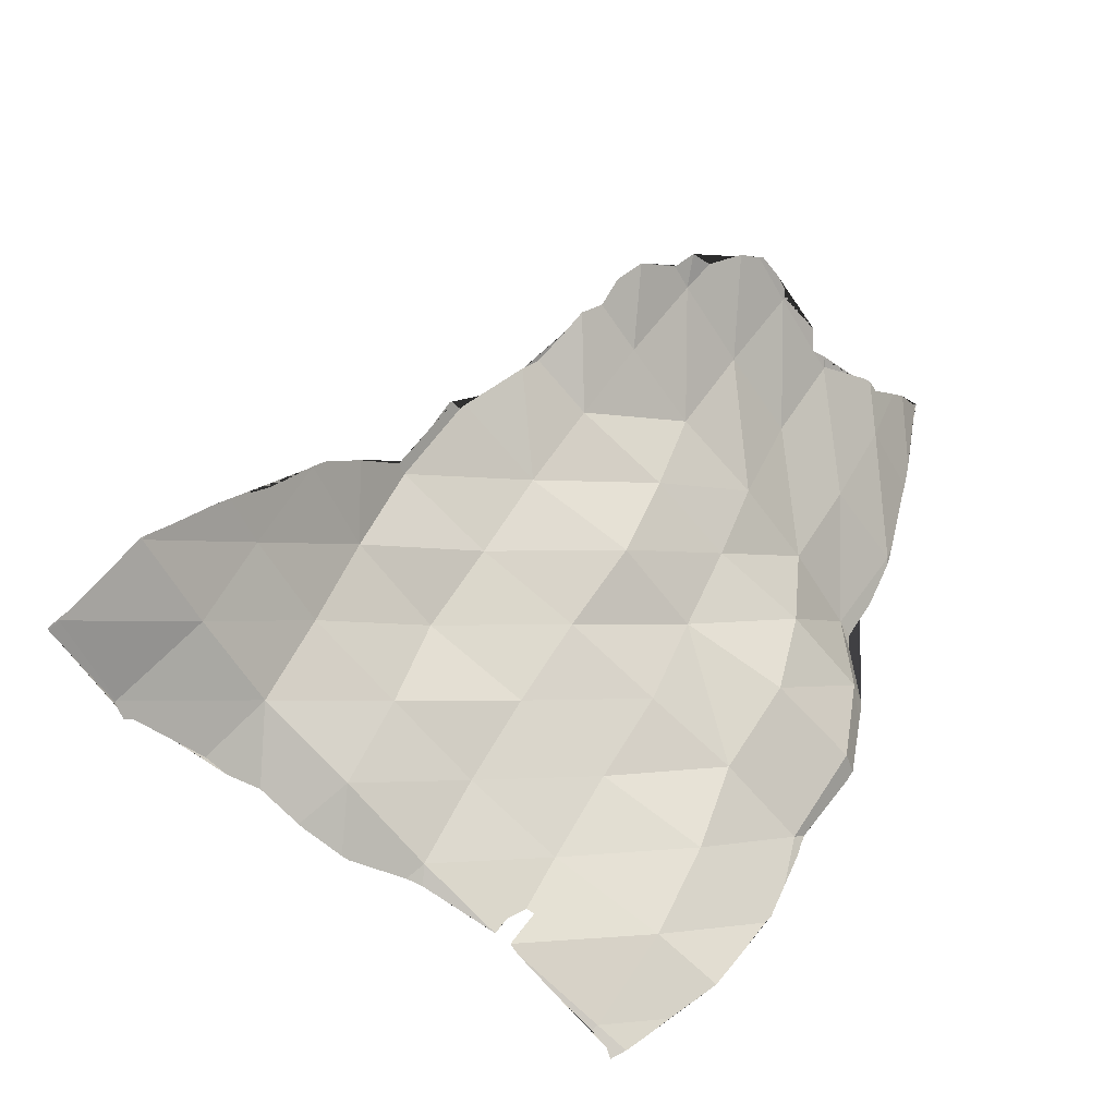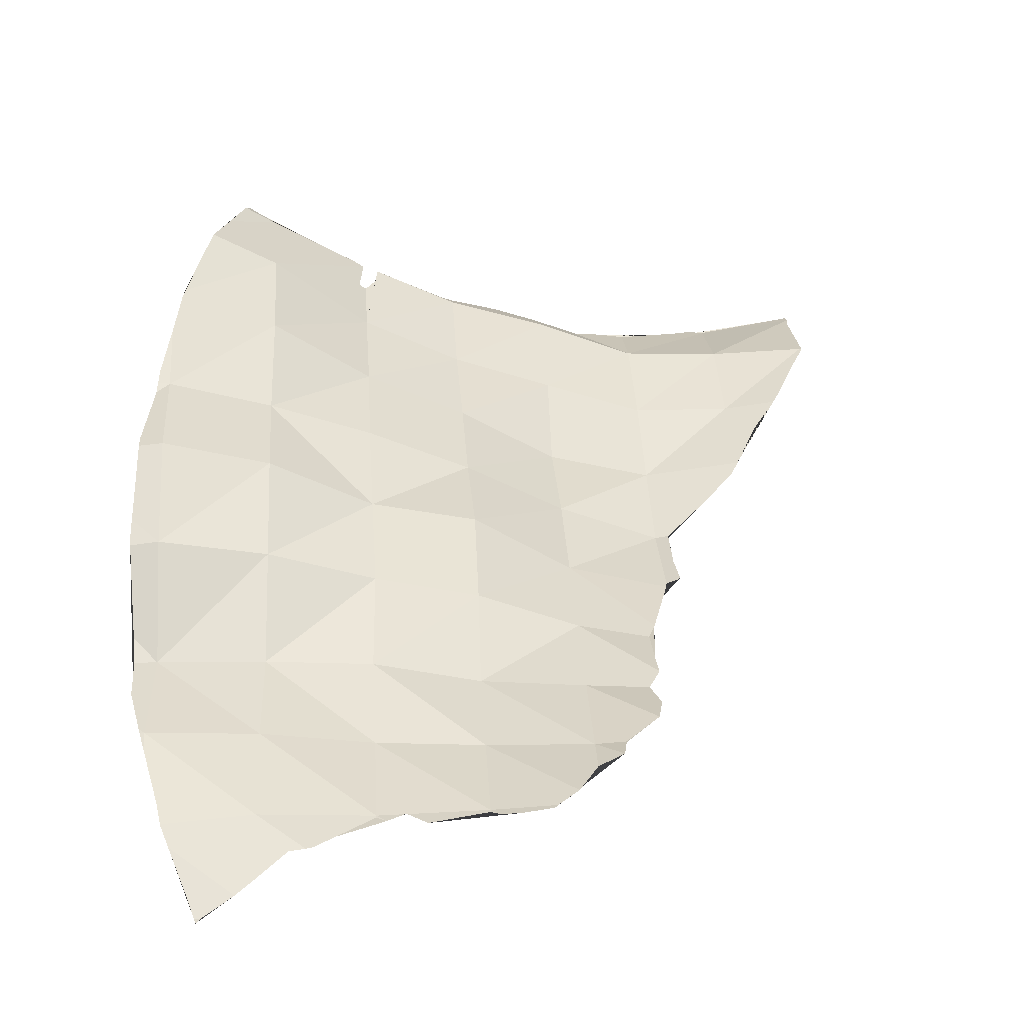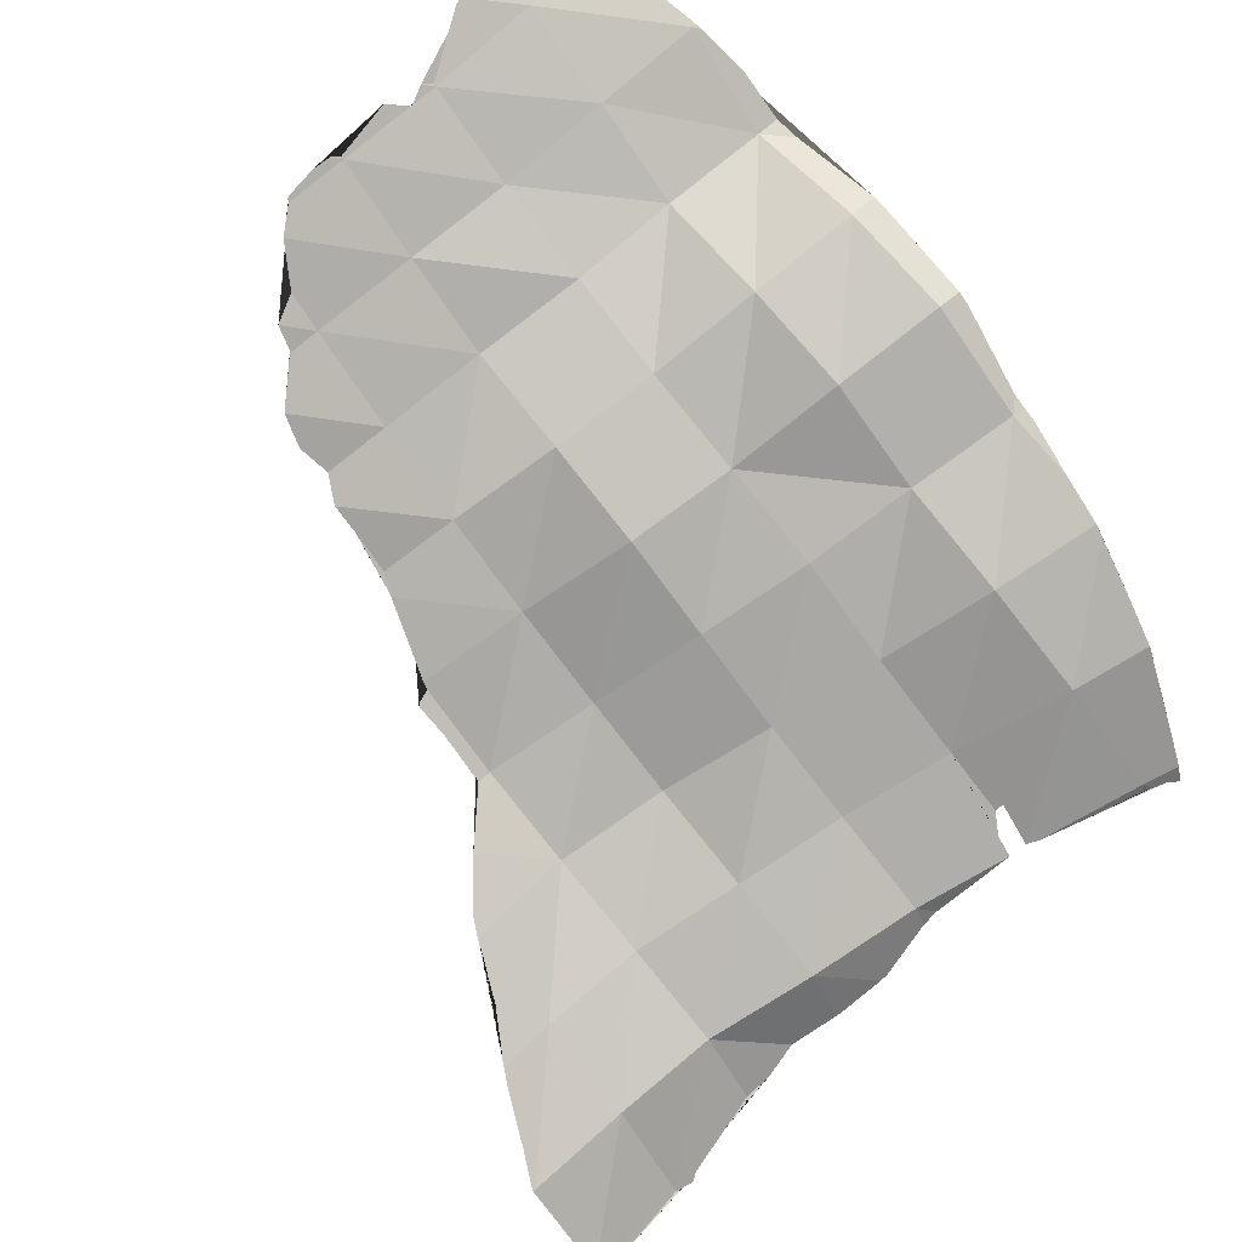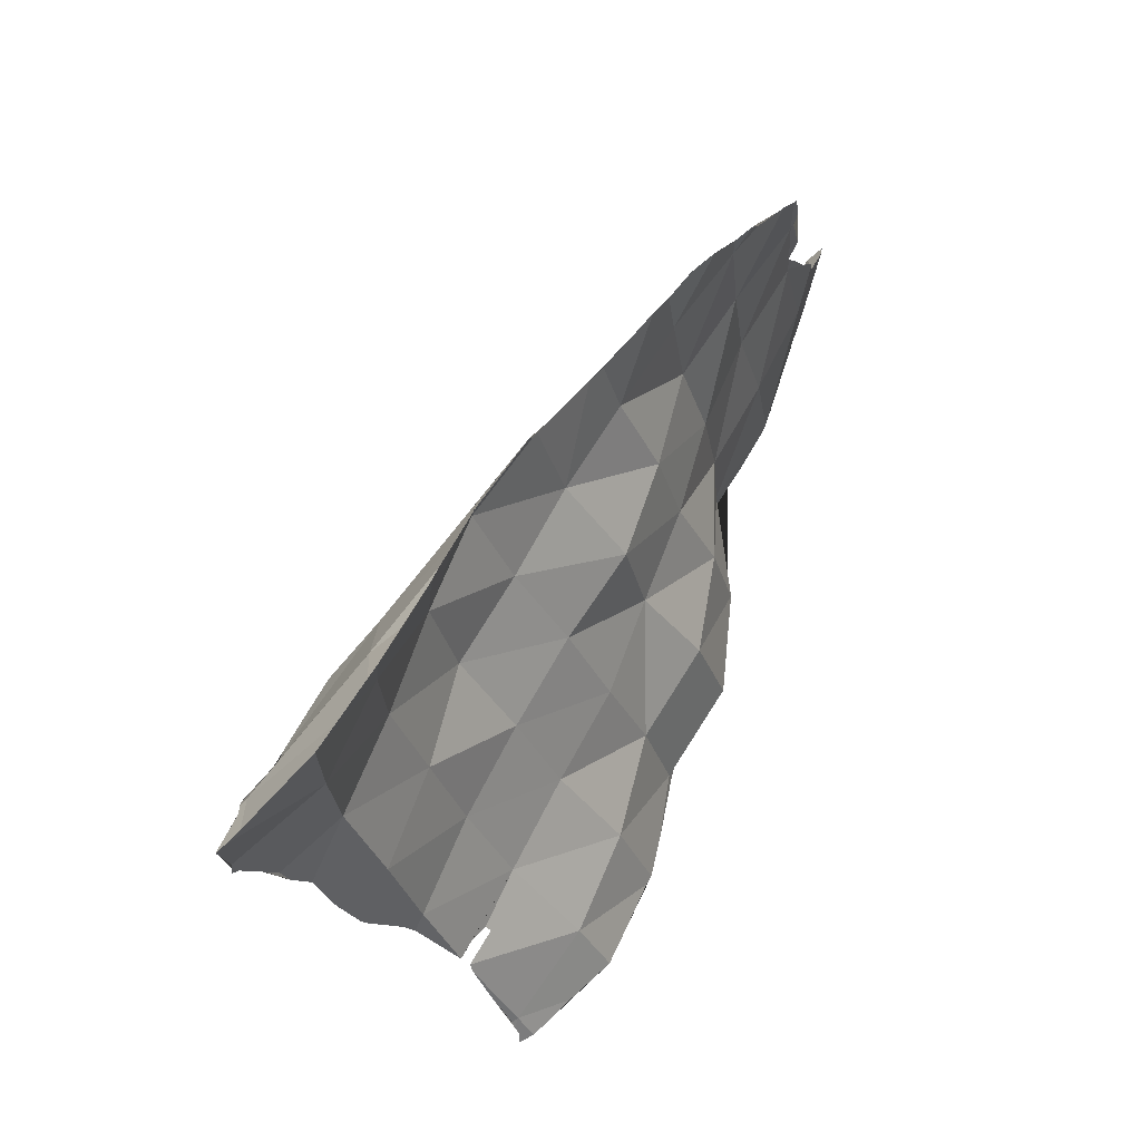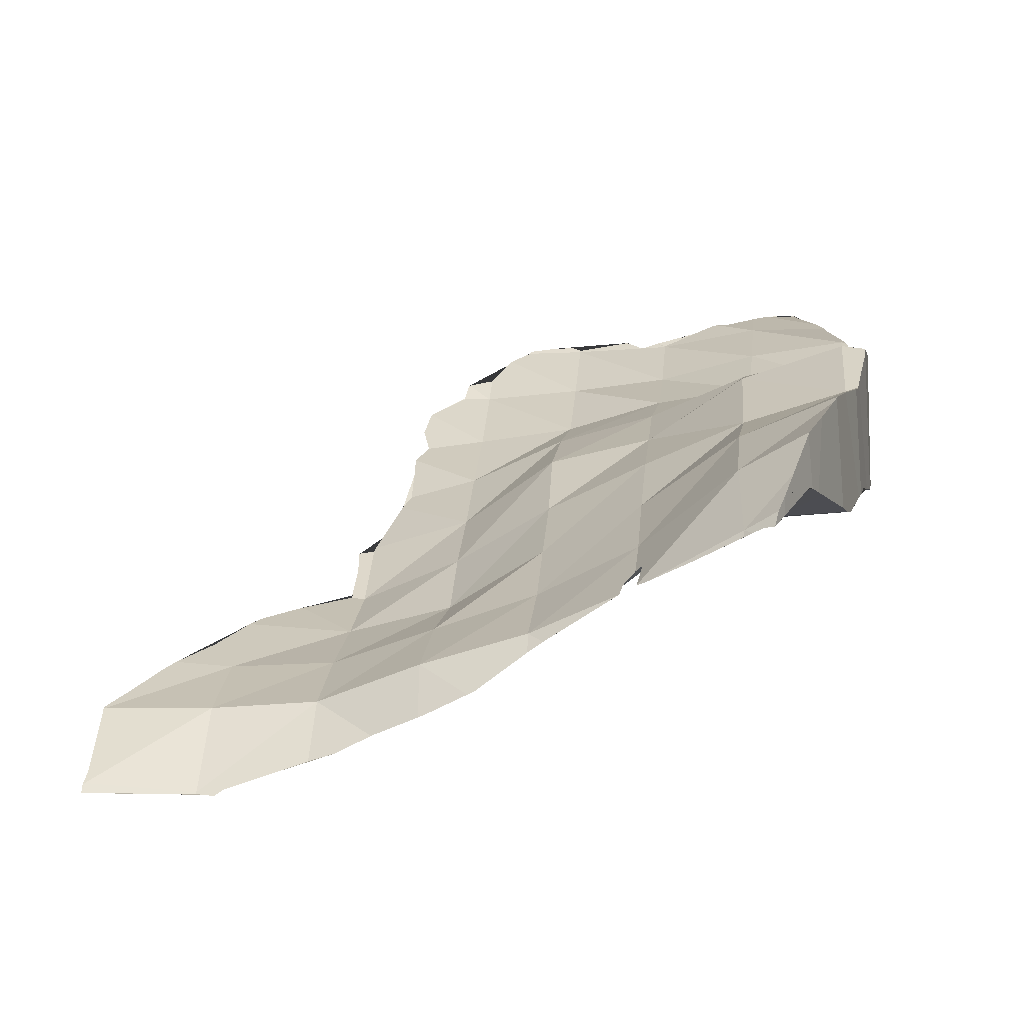
<metadata>
{"format":"obj","ext":"obj","renderer":"f3d","projection":"perspective","resolution":1024,"background":"white","views":[{"elev":-45.0,"azim":117.1,"up":"+Z"},{"elev":65.9,"azim":-11.3,"up":"+Y"},{"elev":65.9,"azim":130.0,"up":"+Y"},{"elev":-11.3,"azim":90.3,"up":"+Z"},{"elev":-5.2,"azim":178.0,"up":"+Y"}]}
</metadata>
<code>
o bottle_0380_shard.008
v -0.06815 0.3981 -0.04485
v -0.06365 0.4008 -0.04008
v -0.06316 0.396 -0.04452
v -0.06538 0.3967 -0.04491
v -0.07185 0.3995 -0.04629
v -0.07199 0.4038 -0.04352
v -0.05436 0.3936 -0.04455
v -0.05641 0.3938 -0.04494
v -0.05646 0.3938 -0.04492
v -0.07575 0.4013 -0.0474
v -0.07242 0.3997 -0.04647
v -0.07316 0.407 -0.03508
v -0.055 0.4003 -0.03855
v -0.05434 0.3935 -0.04466
v -0.05485 0.3934 -0.04486
v -0.05582 0.3933 -0.04519
v -0.08047 0.4046 -0.04761
v -0.08057 0.4061 -0.04655
v -0.07636 0.4016 -0.04752
v -0.08166 0.4097 -0.03826
v -0.06466 0.4043 -0.03192
v -0.04548 0.3943 -0.04391
v -0.05416 0.3935 -0.04466
v -0.0817 0.4054 -0.04784
v -0.08252 0.4138 -0.03036
v -0.0746 0.4093 -0.02626
v -0.05599 0.404 -0.03054
v -0.04626 0.4004 -0.03739
v -0.04559 0.3952 -0.04296
v -0.04559 0.3952 -0.04297
v -0.04559 0.3952 -0.04297
v -0.04539 0.3936 -0.04464
v -0.08755 0.409 -0.04988
v -0.08387 0.4068 -0.04857
v -0.08646 0.4084 -0.0495
v -0.0868 0.4087 -0.04956
v -0.08976 0.4134 -0.04203
v -0.09073 0.4176 -0.03402
v -0.06579 0.4072 -0.02346
v -0.04604 0.4002 -0.03751
v -0.04533 0.3943 -0.0439
v -0.04532 0.3942 -0.044
v -0.04528 0.3936 -0.04462
v -0.04533 0.3936 -0.04463
v -0.08727 0.4091 -0.04919
v -0.08908 0.411 -0.04706
v -0.09181 0.422 -0.02603
v -0.08343 0.4183 -0.02257
v -0.07533 0.4138 -0.01875
v -0.05694 0.4079 -0.02274
v -0.05119 0.4044 -0.03016
v -0.05024 0.4037 -0.03138
v -0.04782 0.4018 -0.0349
v -0.04631 0.4006 -0.03696
v -0.04606 0.4004 -0.03736
v -0.09737 0.4192 -0.04689
v -0.08966 0.4115 -0.04732
v -0.08887 0.4097 -0.05031
v -0.09854 0.4229 -0.03819
v -0.1002 0.4253 -0.02882
v -0.06687 0.4106 -0.01544
v -0.06133 0.4096 -0.01855
v -0.06074 0.4094 -0.01904
v -0.05789 0.4085 -0.02144
v -0.05694 0.408 -0.02267
v -0.05684 0.4079 -0.02281
v -0.05416 0.406 -0.02682
v -0.08962 0.41 -0.05091
v -0.09678 0.4137 -0.05465
v -0.09289 0.4251 -0.01752
v -0.08414 0.4233 -0.01507
v -0.07626 0.4181 -0.01096
v -0.06567 0.4107 -0.01534
v -0.05691 0.408 -0.02271
v -0.05689 0.4079 -0.02274
v -0.09674 0.4132 -0.055
v -0.09315 0.4115 -0.05298
v -0.1027 0.4219 -0.0495
v -0.1009 0.4183 -0.05287
v -0.1026 0.4217 -0.0497
v -0.1063 0.4259 -0.04124
v -0.106 0.4254 -0.04206
v -0.1063 0.4258 -0.04146
v -0.1087 0.4277 -0.03151
v -0.1011 0.4304 -0.02072
v -0.06757 0.4154 -0.008801
v -0.06774 0.4158 -0.008316
v -0.0665 0.4153 -0.009007
v -0.06618 0.4152 -0.009216
v -0.06615 0.4117 -0.01396
v -0.09735 0.4134 -0.05547
v -0.1043 0.4236 -0.04607
v -0.09925 0.4151 -0.05604
v -0.1 0.4165 -0.05471
v -0.1077 0.4268 -0.03742
v -0.1077 0.4268 -0.03738
v -0.1026 0.4319 -0.01157
v -0.09395 0.4284 -0.009045
v -0.08541 0.4263 -0.006645
v -0.07019 0.4201 -0.003217
v -0.06623 0.4152 -0.009151
v -0.09815 0.4138 -0.05598
v -0.09888 0.4138 -0.05671
v -0.1097 0.4279 -0.03177
v -0.1094 0.4277 -0.03295
v -0.1098 0.433 -0.02315
v -0.1114 0.434 -0.01361
v -0.07713 0.4228 -0.003523
v -0.07106 0.4213 -0.001841
v -0.07026 0.4202 -0.003113
v -0.11 0.4282 -0.03066
v -0.1119 0.4328 -0.02343
v -0.1102 0.4287 -0.02993
v -0.1117 0.4321 -0.02445
v -0.1131 0.4327 -0.003373
v -0.1043 0.4322 -0.001903
v -0.09554 0.4309 -0.000417
v -0.08684 0.4285 0.001978
v -0.07144 0.4255 0.002974
v -0.07133 0.4238 0.001043
v -0.1134 0.4334 -0.01632
v -0.1119 0.4328 -0.02333
v -0.1147 0.4328 -0.005824
v -0.1138 0.4337 -0.01387
v -0.0781 0.4274 0.003706
v -0.07276 0.4268 0.004718
v -0.1138 0.4336 -0.01432
v -0.1138 0.4337 -0.01404
v -0.115 0.4329 -0.00367
v -0.1056 0.4366 0.005829
v -0.0966 0.4344 0.007638
v -0.08781 0.4334 0.009256
v -0.07899 0.4327 0.01069
v -0.07303 0.4308 0.008773
v -0.07228 0.4287 0.006839
v -0.115 0.4376 0.003882
v -0.1145 0.4378 0.004406
v -0.1152 0.434 -0.001868
v -0.1153 0.4348 -0.000662
v -0.1154 0.4352 -0.000128
v -0.07641 0.4327 0.01098
v -0.1149 0.4378 0.004381
v -0.1068 0.4406 0.01371
v -0.09762 0.439 0.01512
v -0.08874 0.4385 0.01629
v -0.07934 0.4349 0.01332
v -0.08145 0.4374 0.01571
v -0.07694 0.4344 0.01248
v -0.07644 0.4328 0.01108
v -0.1148 0.4384 0.005952
v -0.1142 0.44 0.01106
v -0.1141 0.4407 0.01307
v -0.09537 0.4389 0.01542
v -0.09523 0.4388 0.01542
v -0.09518 0.4388 0.01544
v -0.08345 0.4384 0.0169
v -0.1137 0.4415 0.0153
v -0.1092 0.4432 0.02052
v -0.1076 0.4427 0.01945
v -0.1141 0.4407 0.01321
v -0.1034 0.4417 0.01753
v -0.1028 0.4415 0.01745
v -0.09765 0.4391 0.01532
v -0.09688 0.4394 0.01586
v -0.08878 0.4387 0.01651
v -0.09376 0.4396 0.01671
v -0.08806 0.439 0.01693
v -0.08645 0.4391 0.01717
v -0.08384 0.4387 0.01716
v -0.08377 0.4387 0.01715
v -0.08362 0.4386 0.01709
v -0.1124 0.4434 0.02179
v -0.1119 0.4434 0.02181
v -0.1127 0.4429 0.02021
v -0.1047 0.4418 0.0175
v -0.1047 0.4418 0.01747
v -0.1047 0.4418 0.01747
v -0.1046 0.4418 0.01748
v -0.1124 0.4436 0.02219
v -0.08379 0.4386 0.01712
v -0.08836 0.431 0.008918
v -0.07796 0.4295 0.008407
v -0.09921 0.4334 0.008329
v -0.09337 0.4246 -0.000633
v -0.08222 0.4218 0.000349
v -0.07312 0.4207 -0.002381
v -0.1094 0.4346 0.009336
v -0.1043 0.427 -0.001068
v -0.1125 0.4422 0.02099
v -0.1125 0.4421 0.02088
v -0.1128 0.4409 0.01938
v -0.09819 0.4176 -0.006251
v -0.09657 0.4171 -0.006328
v -0.08658 0.4143 -0.008048
v -0.07733 0.4128 -0.0102
v -0.06826 0.4117 -0.01301
v -0.1139 0.4368 0.0139
v -0.1141 0.435 0.01147
v -0.1139 0.4364 0.01331
v -0.114 0.4271 0.001287
v -0.09585 0.4168 -0.006475
v -0.09361 0.4154 -0.007485
v -0.1061 0.4219 -0.004221
v -0.105 0.4218 -0.00419
v -0.09941 0.418 -0.006088
v -0.1076 0.4217 -0.009929
v -0.09948 0.4197 -0.0148
v -0.1154 0.4339 -0.000126
v -0.1141 0.4347 0.01109
v -0.1144 0.4319 0.008262
v -0.1151 0.4272 0.002
v -0.1151 0.4274 0.002327
v -0.1106 0.4222 -0.002903
v -0.08942 0.4127 -0.01007
v -0.08824 0.4118 -0.01091
v -0.08825 0.4118 -0.01091
v -0.1107 0.4222 -0.002901
v -0.1148 0.4223 -0.005091
v -0.1146 0.4222 -0.006695
v -0.1126 0.4203 -0.02086
v -0.1126 0.4202 -0.02119
v -0.08316 0.4075 -0.01791
v -0.08249 0.4067 -0.01899
v -0.08219 0.4066 -0.01923
v -0.07292 0.4043 -0.02158
v -0.06382 0.4035 -0.0246
v -0.1154 0.4249 -0.000115
v -0.1152 0.426 0.001476
v -0.1153 0.4245 -0.001012
v -0.115 0.4221 -0.003112
v -0.09214 0.4143 -0.01965
v -0.08417 0.4086 -0.01614
v -0.1143 0.4218 -0.009676
v -0.1142 0.4214 -0.0127
v -0.1132 0.4208 -0.01735
v -0.1124 0.4202 -0.02245
v -0.1125 0.4203 -0.02149
v -0.08507 0.4077 -0.0245
v -0.07835 0.4045 -0.02165
v -0.08088 0.4058 -0.02011
v -0.0552 0.4034 -0.02862
v -0.1043 0.4207 -0.0258
v -0.1116 0.4199 -0.02504
v -0.1106 0.4196 -0.02883
v -0.09667 0.4164 -0.03021
v -0.075 0.4027 -0.02359
v -0.07769 0.4039 -0.02953
v -0.07417 0.4025 -0.02387
v -0.07147 0.4016 -0.02501
v -0.0695 0.401 -0.02618
v -0.06705 0.3998 -0.02809
v -0.06616 0.3993 -0.02884
v -0.06008 0.3963 -0.03585
v -0.05941 0.3963 -0.03621
v -0.11 0.4188 -0.03124
v -0.1096 0.4185 -0.03218
v -0.1087 0.4177 -0.03471
v -0.0893 0.4108 -0.0346
v -0.07017 0.4004 -0.03457
v -0.06373 0.3979 -0.03188
v -0.06076 0.3964 -0.03545
v -0.05715 0.3961 -0.03702
v -0.05567 0.3954 -0.03834
v -0.05084 0.395 -0.04012
v -0.06269 0.3968 -0.03961
v -0.1083 0.4169 -0.03605
v -0.107 0.4169 -0.03962
v -0.1076 0.4167 -0.03787
v -0.09337 0.4152 -0.0444
v -0.08218 0.406 -0.03964
v -0.05326 0.3943 -0.0401
v -0.05543 0.3935 -0.04448
v -0.1017 0.4161 -0.04076
v -0.1038 0.4174 -0.04716
v -0.1041 0.4173 -0.04627
v -0.07495 0.4014 -0.04468
v -0.04917 0.3946 -0.04145
v -0.05059 0.3945 -0.0407
v -0.05108 0.3945 -0.04055
v -0.103 0.4175 -0.04878
v -0.1027 0.4176 -0.04945
v -0.04532 0.3936 -0.0446
v -0.09986 0.4148 -0.05493
v -0.09979 0.4147 -0.05505
v -0.09863 0.4141 -0.05568
v -0.09901 0.4139 -0.05647
v -0.09927 0.4142 -0.05601
f 1 2 3 4
f 5 6 2 1
f 2 7 8 9 3
f 10 6 5 11
f 12 2 6
f 2 13 7
f 8 7 14 15 16
f 17 18 6 10 19
f 20 12 6
f 12 21 2
f 21 13 2
f 13 22 7
f 14 7 23
f 24 18 17
f 20 6 18
f 25 12 20
f 26 21 12
f 21 27 13
f 13 28 29 30 31 22
f 23 7 22 32
f 33 18 24 34 35 36
f 37 20 18
f 38 25 20
f 25 26 12
f 26 39 21
f 39 27 21
f 27 28 13
f 28 40 29
f 41 22 31
f 22 42 43 44 32
f 37 18 33 45 46
f 38 20 37
f 47 25 38
f 48 26 25
f 49 39 26
f 39 50 27
f 27 51 52 53 54 28
f 40 28 55
f 42 22 41
f 56 37 46 57 58
f 59 38 37
f 60 47 38
f 47 48 25
f 48 49 26
f 49 61 39
f 39 62 63 64 65 50
f 50 66 67 51 27
f 55 28 54
f 68 69 56 58
f 59 37 56
f 60 38 59
f 60 70 47
f 70 48 47
f 71 49 48
f 72 61 49
f 62 39 61 73
f 74 50 65
f 66 50 75
f 76 69 68 77
f 78 56 69 79 80
f 81 59 56 82 83
f 84 60 59
f 60 85 70
f 70 71 48
f 71 72 49
f 86 61 72 87
f 88 89 90 73 61 86
f 75 50 74
f 91 69 76
f 82 56 78 92
f 79 69 93 94
f 84 59 81 95 96
f 84 85 60
f 97 70 85
f 98 71 70
f 99 72 71
f 87 72 100
f 89 88 101
f 93 69 91 102 103
f 104 84 96 105
f 84 106 85
f 107 97 85
f 97 98 70
f 98 99 71
f 99 108 72
f 72 108 109 110 100
f 111 84 104
f 112 106 84 111 113 114
f 107 85 106
f 115 97 107
f 116 98 97
f 117 99 98
f 118 108 99
f 108 119 120 109
f 121 107 106 112 122
f 123 115 107 124
f 115 116 97
f 116 117 98
f 117 118 99
f 118 125 108
f 119 108 125 126
f 124 107 121 127 128
f 129 115 123
f 115 130 116
f 116 131 117
f 117 132 118
f 118 133 125
f 125 134 135 126
f 136 137 115 129 138 139 140
f 115 137 130
f 116 130 131
f 117 131 132
f 118 132 133
f 134 125 133 141
f 142 137 136
f 137 143 130
f 130 144 131
f 131 145 132
f 146 133 132 147
f 133 148 149 141
f 150 137 142
f 137 150 151 152 143
f 130 143 144
f 131 144 153 154 155 145
f 147 132 145 156
f 148 133 146
f 157 158 159 143 152 160
f 143 161 162 163 144
f 144 164 153
f 165 145 155 166
f 145 167 168 169 170 171 156
f 172 173 158 157 174
f 143 159 175 176 177 178 161
f 164 144 163
f 167 145 165
f 173 172 179
f 169 180 170
f 168 180 169
f 170 180 171
f 166 181 180 168 167 165
f 180 182 149 148 146 147 156 171
f 154 183 181 166 155
f 180 181 182
f 149 182 135 134 141
f 177 183 154 153 164 163 162 178
f 183 184 181
f 181 185 182
f 182 186 120 119 126 135
f 176 187 183 177
f 178 162 161
f 183 188 184
f 181 184 185
f 182 185 186
f 120 186 110 109
f 175 189 190 191 187 176
f 187 188 183
f 184 188 192 193
f 184 194 185
f 185 195 186
f 186 196 101 88 86 87 100 110
f 179 189 175 159 158 173
f 174 190 189 179 172
f 160 197 191 190 174 157
f 198 187 191 197 199
f 187 200 188
f 184 193 201 202 194
f 188 203 204 205 192
f 201 193 192 205 206 207
f 185 194 195
f 186 195 196
f 101 196 90 89
f 151 199 197 160 152
f 140 208 209 198 199 151 150 142 136
f 210 187 198 209
f 211 200 187 210 212
f 203 188 200 213
f 214 202 201 207
f 215 194 202 214 216
f 204 203 213 217 218 219 206
f 205 204 206
f 206 220 221 207
f 194 222 223 224 195
f 195 225 196
f 196 226 63 62 73 90
f 139 208 140
f 209 208 212 210
f 212 208 227 228 211
f 228 200 211
f 213 200 229 230 217
f 232 215 216 231
f 194 215 232 222
f 216 214 207 231
f 217 230 218
f 128 233 219 218 230 229 227 208 138 129 123 124
f 219 233 234 235 220 206
f 114 236 237 221 220 235 122 112
f 223 222 232 231 238
f 239 240 224 223 238
f 225 195 224 240
f 196 225 226
f 63 226 241 64
f 138 208 139
f 228 227 229 200
f 231 207 242
f 127 234 233 128
f 234 127 121 122 235
f 113 243 236 114
f 242 237 236 243 244
f 242 207 221 237
f 238 231 245
f 246 239 238 247
f 248 225 240 239 246
f 225 249 250 251 252 226
f 241 226 253 254
f 64 241 67 66 75 74 65
f 231 242 245
f 243 113 111 104 105 255 244
f 242 244 255 256 257
f 238 245 258
f 250 249 248 246 247
f 247 238 258
f 249 225 248
f 251 250 247 259
f 260 252 251 259
f 226 252 260 261 253
f 241 254 262 263 264
f 262 254 253 261 265
f 67 241 52 51
f 242 257 266 245
f 255 105 96 95 256
f 256 95 81 83 267 268 266 257
f 269 258 245
f 247 258 270
f 259 247 270
f 260 259 265 261
f 52 241 264 53
f 271 263 262 265 272
f 263 271 279 264
f 266 268 273 245
f 92 274 275 267 83 82
f 268 267 275 273
f 269 245 273
f 270 258 269
f 259 270 276
f 265 259 276
f 53 264 30 29 40 55 54
f 277 278 279 271 272
f 272 265 4 3 9
f 274 92 78 80 280
f 269 273 275 274 280 281
f 270 269 57 46 45 36 35
f 34 276 270 35
f 265 276 11 5 1 4
f 264 278 277 282 43 42 41 31 30
f 282 277 272 15 14 23 32 44
f 278 264 279
f 272 9 8 16
f 94 283 281 280 80 79
f 269 281 283 284 285
f 57 269 285 77 68 58
f 36 45 33
f 276 34 24 17 19
f 11 276 19 10
f 43 282 44
f 15 272 16
f 103 286 287 284 283 94 93
f 284 287 285
f 77 285 102 91 76
f 102 285 286 103
f 287 286 285

</code>
